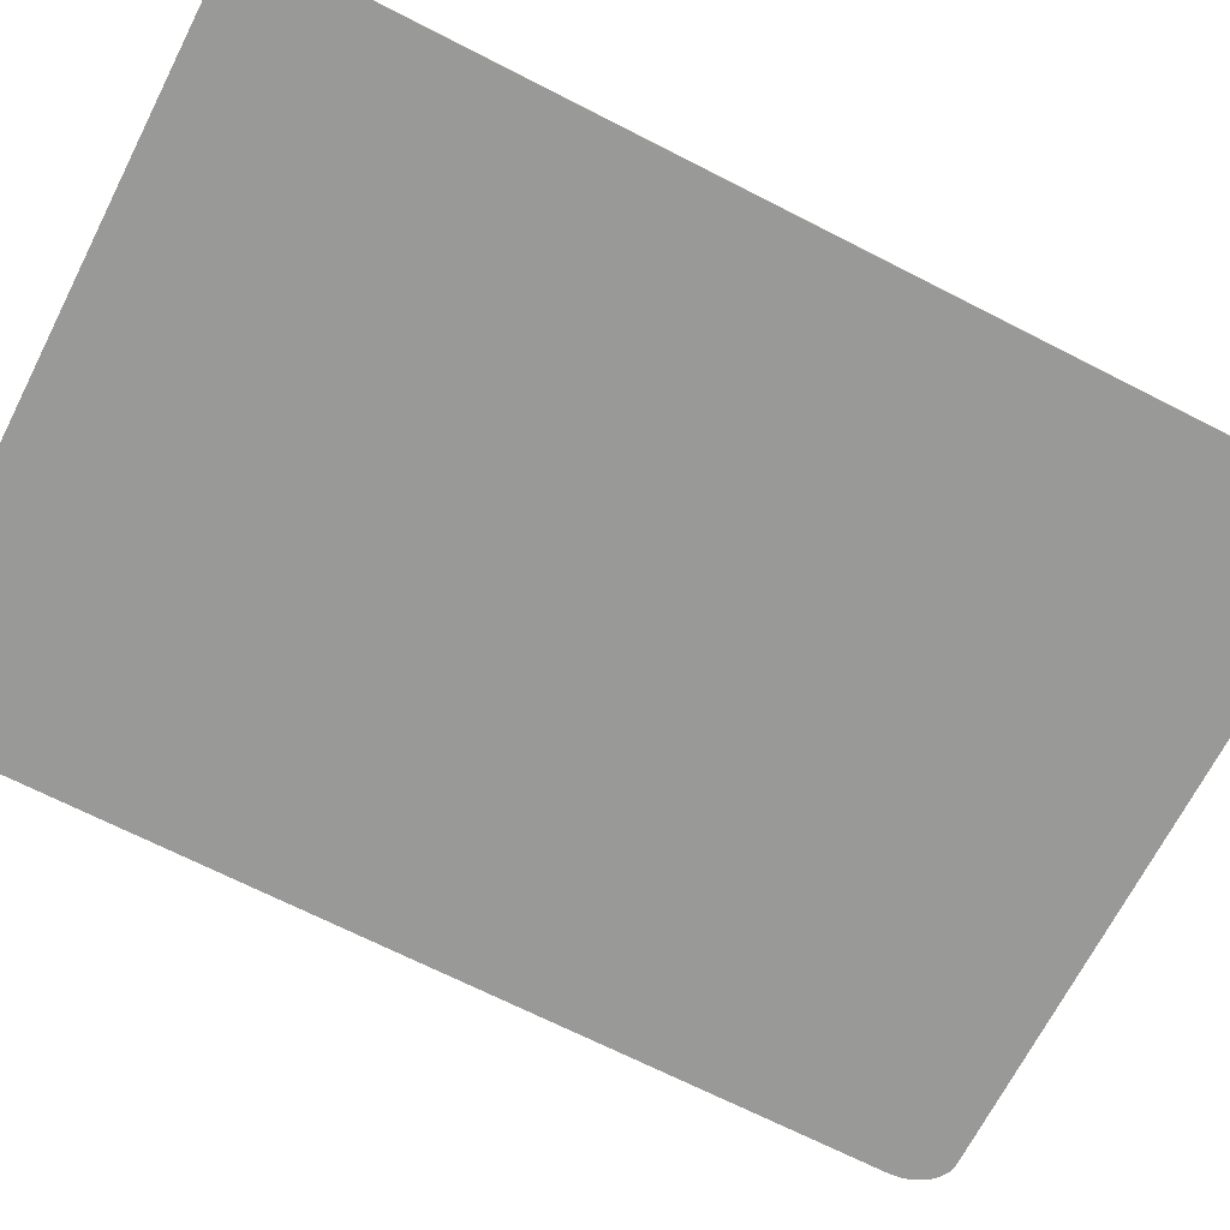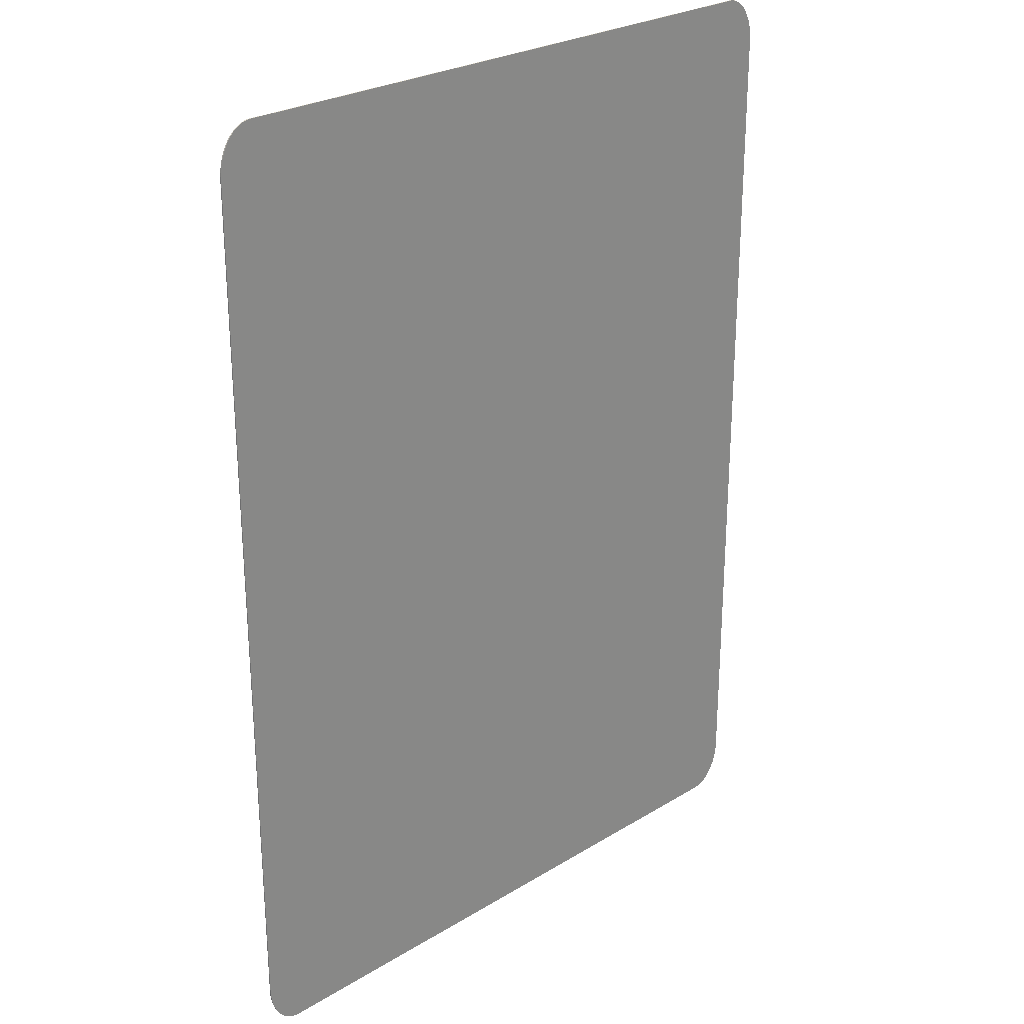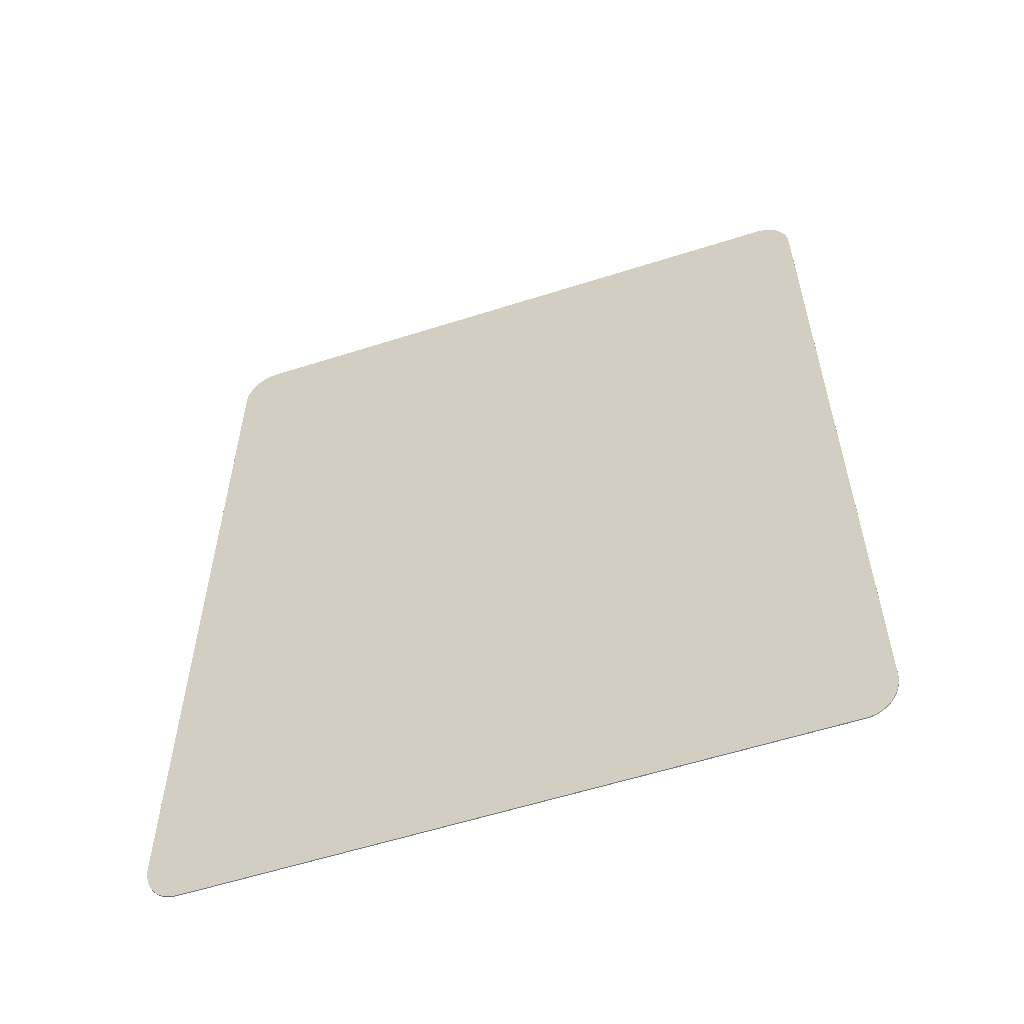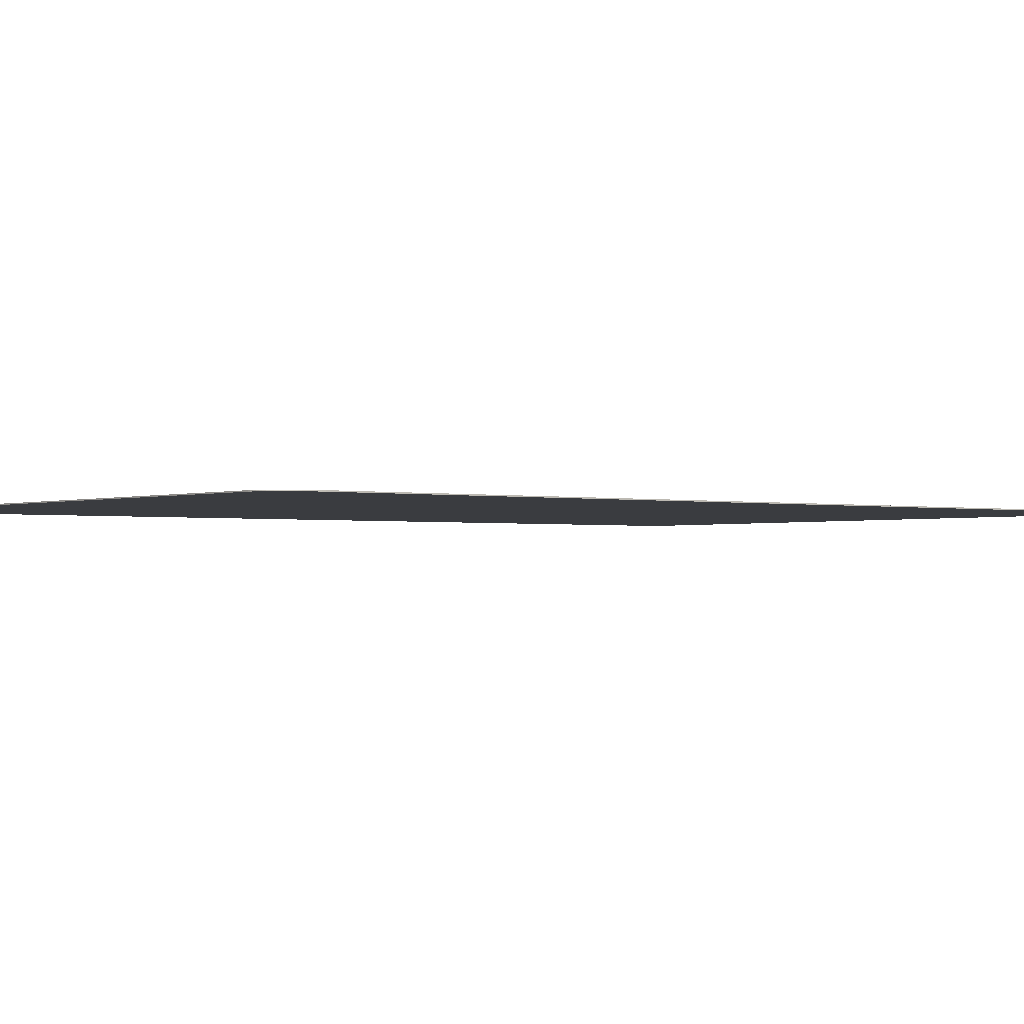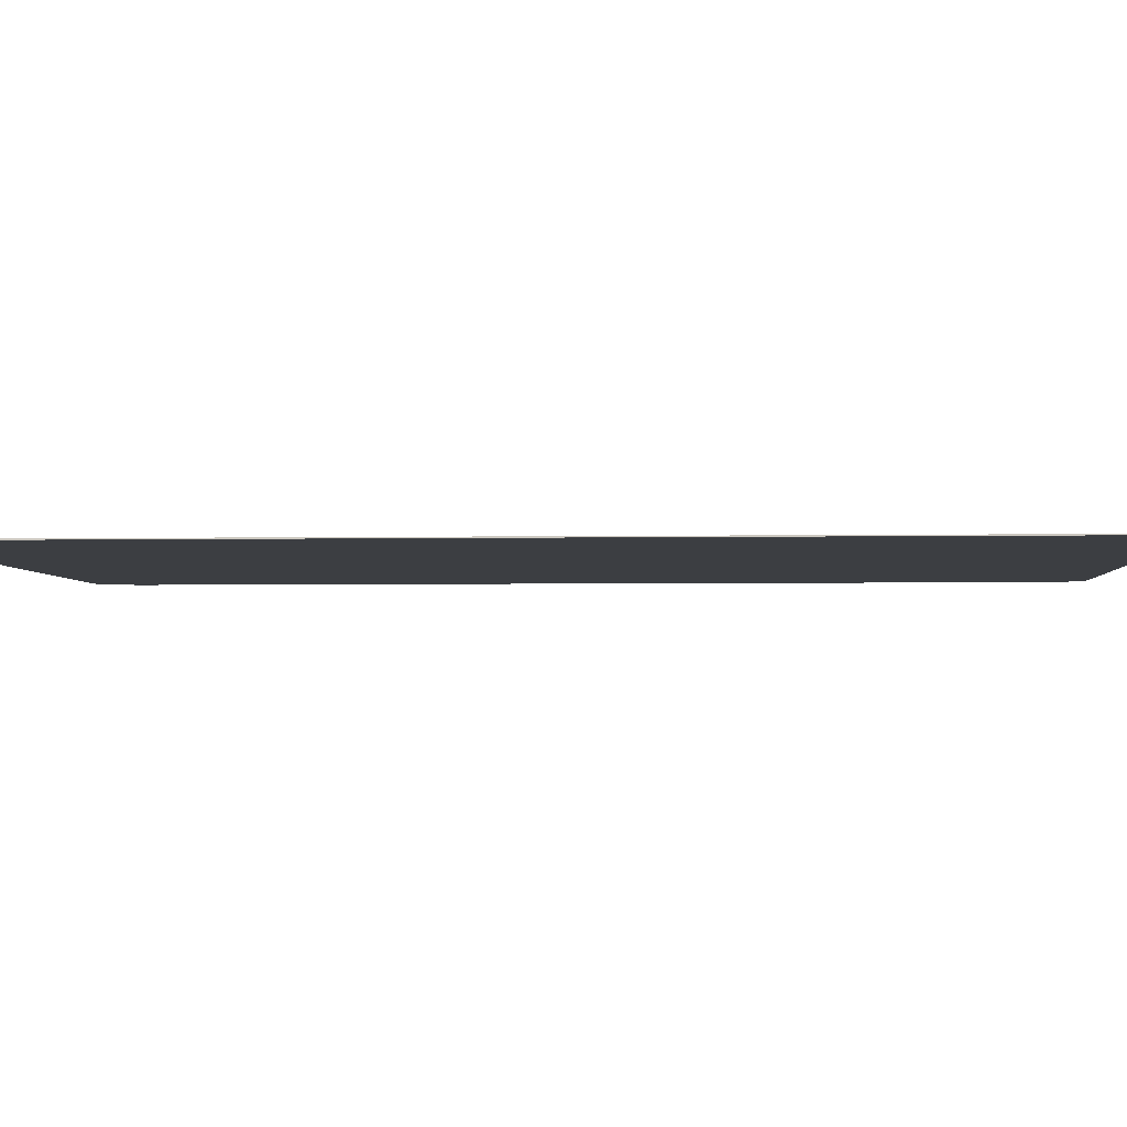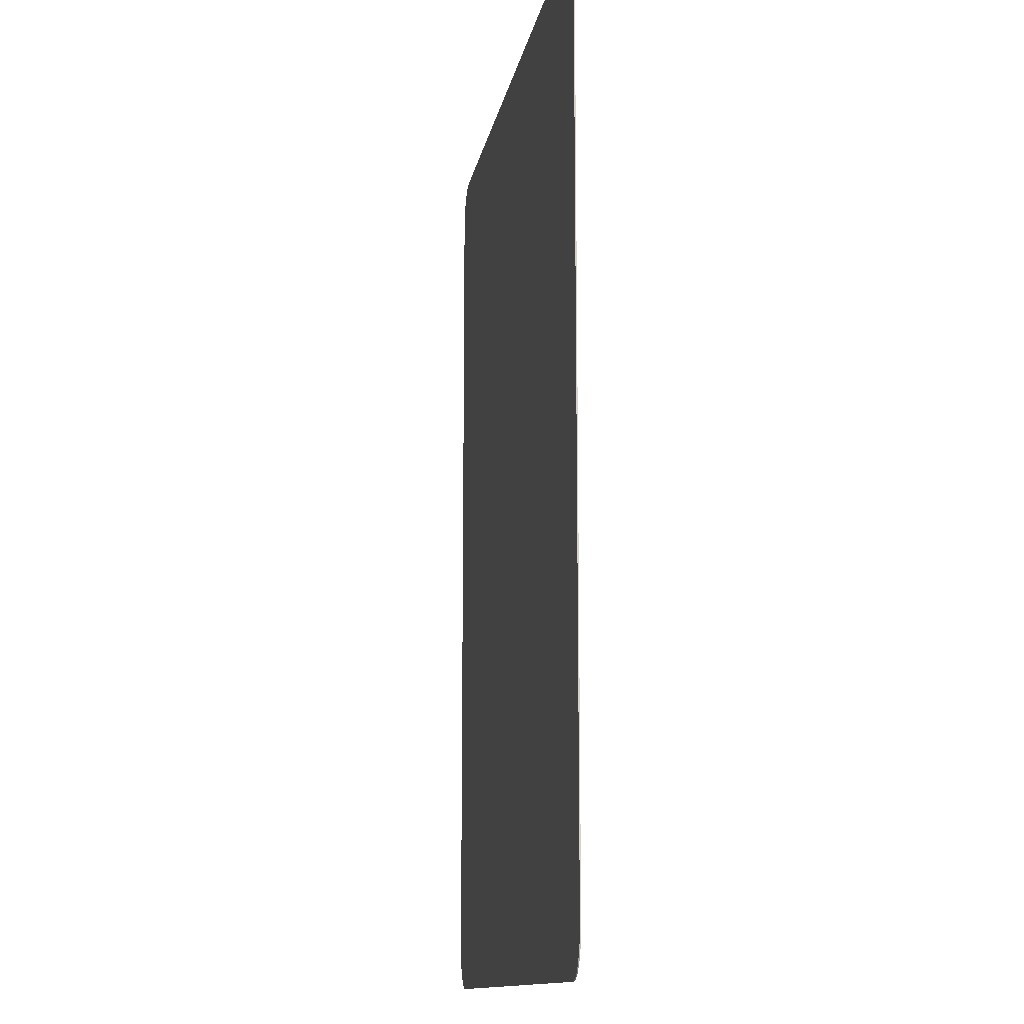
<metadata>
{"format":"obj","ext":"obj","renderer":"f3d","projection":"perspective","resolution":1024,"background":"white","views":[{"elev":-68.8,"azim":62.9,"up":"+Y"},{"elev":26.4,"azim":-43.6,"up":"+Z"},{"elev":-58.2,"azim":-161.7,"up":"+Z"},{"elev":-1.6,"azim":-128.0,"up":"+Y"},{"elev":-3.2,"azim":93.7,"up":"+Y"},{"elev":-12.8,"azim":80.3,"up":"+Z"}]}
</metadata>
<code>
o Plane.001
v -0.03175 5e-05 0.04
v -0.02857 5e-05 0.04445
v -0.03174 5e-05 0.04035
v -0.03171 5e-05 0.0407
v -0.03166 5e-05 0.04104
v -0.03159 5e-05 0.04138
v -0.03151 5e-05 0.04171
v -0.0314 5e-05 0.04202
v -0.03128 5e-05 0.04233
v -0.03114 5e-05 0.04262
v -0.03099 5e-05 0.04289
v -0.03082 5e-05 0.04315
v -0.03064 5e-05 0.04338
v -0.03044 5e-05 0.0436
v -0.03023 5e-05 0.0438
v -0.03002 5e-05 0.04397
v -0.02979 5e-05 0.04411
v -0.02956 5e-05 0.04423
v -0.02932 5e-05 0.04433
v -0.02907 5e-05 0.04439
v -0.02882 5e-05 0.04444
v -0.02857 5e-05 -0.04445
v -0.03175 5e-05 -0.04
v -0.02882 5e-05 -0.04444
v -0.02907 5e-05 -0.04439
v -0.02932 5e-05 -0.04433
v -0.02956 5e-05 -0.04423
v -0.02979 5e-05 -0.04411
v -0.03002 5e-05 -0.04397
v -0.03023 5e-05 -0.0438
v -0.03044 5e-05 -0.0436
v -0.03064 5e-05 -0.04338
v -0.03082 5e-05 -0.04315
v -0.03099 5e-05 -0.04289
v -0.03114 5e-05 -0.04262
v -0.03128 5e-05 -0.04233
v -0.0314 5e-05 -0.04202
v -0.03151 5e-05 -0.04171
v -0.03159 5e-05 -0.04138
v -0.03166 5e-05 -0.04104
v -0.03171 5e-05 -0.0407
v -0.03174 5e-05 -0.04035
v 0.03175 5e-05 0.04
v 0.02857 5e-05 0.04445
v 0.03174 5e-05 0.04035
v 0.03171 5e-05 0.0407
v 0.03166 5e-05 0.04104
v 0.03159 5e-05 0.04138
v 0.03151 5e-05 0.04171
v 0.0314 5e-05 0.04202
v 0.03128 5e-05 0.04233
v 0.03114 5e-05 0.04262
v 0.03099 5e-05 0.04289
v 0.03082 5e-05 0.04315
v 0.03064 5e-05 0.04338
v 0.03044 5e-05 0.0436
v 0.03023 5e-05 0.0438
v 0.03002 5e-05 0.04397
v 0.02979 5e-05 0.04411
v 0.02956 5e-05 0.04423
v 0.02932 5e-05 0.04433
v 0.02907 5e-05 0.04439
v 0.02882 5e-05 0.04444
v 0.03175 5e-05 -0.04
v 0.02857 5e-05 -0.04445
v 0.03174 5e-05 -0.04035
v 0.03171 5e-05 -0.0407
v 0.03166 5e-05 -0.04104
v 0.03159 5e-05 -0.04138
v 0.03151 5e-05 -0.04171
v 0.0314 5e-05 -0.04202
v 0.03128 5e-05 -0.04233
v 0.03114 5e-05 -0.04262
v 0.03099 5e-05 -0.04289
v 0.03082 5e-05 -0.04315
v 0.03064 5e-05 -0.04338
v 0.03044 5e-05 -0.0436
v 0.03023 5e-05 -0.0438
v 0.03002 5e-05 -0.04397
v 0.02979 5e-05 -0.04411
v 0.02956 5e-05 -0.04423
v 0.02932 5e-05 -0.04433
v 0.02907 5e-05 -0.04439
v 0.02882 5e-05 -0.04444
v -0.03175 -5e-05 0.04
v -0.02857 -5e-05 0.04445
v -0.03174 -5e-05 0.04035
v -0.03171 -5e-05 0.0407
v -0.03166 -5e-05 0.04104
v -0.03159 -5e-05 0.04138
v -0.03151 -5e-05 0.04171
v -0.0314 -5e-05 0.04202
v -0.03128 -5e-05 0.04233
v -0.03114 -5e-05 0.04262
v -0.03099 -5e-05 0.04289
v -0.03082 -5e-05 0.04315
v -0.03064 -5e-05 0.04338
v -0.03044 -5e-05 0.0436
v -0.03023 -5e-05 0.0438
v -0.03002 -5e-05 0.04397
v -0.02979 -5e-05 0.04411
v -0.02956 -5e-05 0.04423
v -0.02932 -5e-05 0.04433
v -0.02907 -5e-05 0.04439
v -0.02882 -5e-05 0.04444
v -0.02857 -5e-05 -0.04445
v -0.03175 -5e-05 -0.04
v -0.02882 -5e-05 -0.04444
v -0.02907 -5e-05 -0.04439
v -0.02932 -5e-05 -0.04433
v -0.02956 -5e-05 -0.04423
v -0.02979 -5e-05 -0.04411
v -0.03002 -5e-05 -0.04397
v -0.03023 -5e-05 -0.0438
v -0.03044 -5e-05 -0.0436
v -0.03064 -5e-05 -0.04338
v -0.03082 -5e-05 -0.04315
v -0.03099 -5e-05 -0.04289
v -0.03114 -5e-05 -0.04262
v -0.03128 -5e-05 -0.04233
v -0.0314 -5e-05 -0.04202
v -0.03151 -5e-05 -0.04171
v -0.03159 -5e-05 -0.04138
v -0.03166 -5e-05 -0.04104
v -0.03171 -5e-05 -0.0407
v -0.03174 -5e-05 -0.04035
v 0.03175 -5e-05 0.04
v 0.02857 -5e-05 0.04445
v 0.03174 -5e-05 0.04035
v 0.03171 -5e-05 0.0407
v 0.03166 -5e-05 0.04104
v 0.03159 -5e-05 0.04138
v 0.03151 -5e-05 0.04171
v 0.0314 -5e-05 0.04202
v 0.03128 -5e-05 0.04233
v 0.03114 -5e-05 0.04262
v 0.03099 -5e-05 0.04289
v 0.03082 -5e-05 0.04315
v 0.03064 -5e-05 0.04338
v 0.03044 -5e-05 0.0436
v 0.03023 -5e-05 0.0438
v 0.03002 -5e-05 0.04397
v 0.02979 -5e-05 0.04411
v 0.02956 -5e-05 0.04423
v 0.02932 -5e-05 0.04433
v 0.02907 -5e-05 0.04439
v 0.02882 -5e-05 0.04444
v 0.03175 -5e-05 -0.04
v 0.02857 -5e-05 -0.04445
v 0.03174 -5e-05 -0.04035
v 0.03171 -5e-05 -0.0407
v 0.03166 -5e-05 -0.04104
v 0.03159 -5e-05 -0.04138
v 0.03151 -5e-05 -0.04171
v 0.0314 -5e-05 -0.04202
v 0.03128 -5e-05 -0.04233
v 0.03114 -5e-05 -0.04262
v 0.03099 -5e-05 -0.04289
v 0.03082 -5e-05 -0.04315
v 0.03064 -5e-05 -0.04338
v 0.03044 -5e-05 -0.0436
v 0.03023 -5e-05 -0.0438
v 0.03002 -5e-05 -0.04397
v 0.02979 -5e-05 -0.04411
v 0.02956 -5e-05 -0.04423
v 0.02932 -5e-05 -0.04433
v 0.02907 -5e-05 -0.04439
v 0.02882 -5e-05 -0.04444
f 15 17 21
f 142 144 128
f 42 125 126
f 56 141 140
f 78 161 162
f 41 124 125
f 57 142 141
f 77 160 161
f 40 123 124
f 58 143 142
f 76 159 160
f 39 122 123
f 44 86 128
f 59 144 143
f 75 158 159
f 38 121 122
f 2 105 86
f 60 145 144
f 74 157 158
f 37 120 121
f 21 104 105
f 61 146 145
f 73 156 157
f 36 119 120
f 20 103 104
f 62 147 146
f 72 155 156
f 35 118 119
f 19 102 103
f 63 128 147
f 71 154 155
f 34 117 118
f 18 101 102
f 70 153 154
f 33 116 117
f 17 100 101
f 69 152 153
f 32 115 116
f 16 99 100
f 68 151 152
f 31 114 115
f 15 98 99
f 67 150 151
f 30 113 114
f 14 97 98
f 66 148 150
f 29 112 113
f 13 96 97
f 64 127 148
f 28 111 112
f 12 95 96
f 43 129 127
f 27 110 111
f 11 94 95
f 45 130 129
f 26 109 110
f 10 93 94
f 46 131 130
f 25 108 109
f 9 92 93
f 47 132 131
f 24 106 108
f 8 91 92
f 48 133 132
f 22 149 106
f 7 90 91
f 49 134 133
f 65 168 149
f 6 89 90
f 50 135 134
f 84 167 168
f 5 88 89
f 51 136 135
f 83 166 167
f 4 87 88
f 52 137 136
f 82 165 166
f 3 85 87
f 53 138 137
f 81 164 165
f 1 107 85
f 54 139 138
f 80 163 164
f 23 126 107
f 55 140 139
f 79 162 163
f 21 2 15
f 2 44 1
f 3 2 1
f 44 63 62
f 62 61 60
f 60 59 62
f 59 58 62
f 58 57 56
f 56 55 44
f 55 54 44
f 54 53 44
f 53 52 44
f 52 51 44
f 51 50 44
f 50 49 44
f 49 48 44
f 48 47 44
f 47 46 44
f 46 45 44
f 45 43 44
f 43 64 23
f 64 66 65
f 23 64 22
f 66 67 65
f 67 68 65
f 68 69 65
f 69 70 65
f 70 71 65
f 71 72 65
f 72 73 65
f 73 74 65
f 74 75 65
f 75 76 65
f 76 77 65
f 77 78 65
f 78 79 80
f 80 81 82
f 82 83 84
f 84 65 82
f 65 22 64
f 22 24 25
f 25 26 22
f 26 27 22
f 27 28 29
f 29 30 31
f 31 32 22
f 32 33 22
f 33 34 22
f 34 35 22
f 35 36 22
f 36 37 22
f 37 38 22
f 38 39 22
f 39 40 22
f 40 41 22
f 41 42 22
f 42 23 22
f 23 1 43
f 43 1 44
f 3 4 2
f 4 5 2
f 5 6 2
f 6 7 2
f 7 8 2
f 8 9 2
f 9 10 2
f 10 11 2
f 11 12 2
f 12 13 2
f 13 14 2
f 14 15 2
f 15 16 17
f 17 18 21
f 18 19 21
f 19 20 21
f 44 62 58
f 58 56 44
f 78 80 65
f 80 82 65
f 27 29 22
f 29 31 22
f 128 86 85
f 86 105 99
f 85 86 87
f 105 104 103
f 103 102 101
f 101 100 99
f 99 98 86
f 98 97 86
f 97 96 86
f 96 95 86
f 95 94 86
f 94 93 86
f 93 92 86
f 92 91 86
f 91 90 86
f 90 89 86
f 89 88 86
f 88 87 86
f 85 107 127
f 107 126 106
f 126 125 106
f 125 124 106
f 124 123 106
f 123 122 106
f 122 121 106
f 121 120 106
f 120 119 106
f 119 118 106
f 118 117 106
f 117 116 106
f 116 115 106
f 115 114 113
f 113 112 109
f 112 111 109
f 111 110 109
f 109 108 106
f 106 149 148
f 149 168 162
f 150 149 151
f 168 167 166
f 166 165 168
f 165 164 168
f 164 163 162
f 162 161 149
f 161 160 149
f 160 159 149
f 159 158 149
f 158 157 149
f 157 156 149
f 156 155 149
f 155 154 149
f 154 153 149
f 153 152 149
f 152 151 149
f 150 148 149
f 148 127 107
f 127 129 128
f 129 130 128
f 130 131 128
f 131 132 128
f 132 133 128
f 133 134 128
f 134 135 128
f 135 136 128
f 136 137 128
f 137 138 128
f 138 139 128
f 139 140 128
f 140 141 142
f 142 143 144
f 144 145 128
f 145 146 128
f 146 147 128
f 105 103 101
f 99 105 101
f 85 127 128
f 115 113 106
f 109 106 113
f 164 162 168
f 148 107 106
f 140 142 128
f 42 41 125
f 56 57 141
f 78 77 161
f 41 40 124
f 57 58 142
f 77 76 160
f 40 39 123
f 58 59 143
f 76 75 159
f 39 38 122
f 44 2 86
f 59 60 144
f 75 74 158
f 38 37 121
f 2 21 105
f 60 61 145
f 74 73 157
f 37 36 120
f 21 20 104
f 61 62 146
f 73 72 156
f 36 35 119
f 20 19 103
f 62 63 147
f 72 71 155
f 35 34 118
f 19 18 102
f 63 44 128
f 71 70 154
f 34 33 117
f 18 17 101
f 70 69 153
f 33 32 116
f 17 16 100
f 69 68 152
f 32 31 115
f 16 15 99
f 68 67 151
f 31 30 114
f 15 14 98
f 67 66 150
f 30 29 113
f 14 13 97
f 66 64 148
f 29 28 112
f 13 12 96
f 64 43 127
f 28 27 111
f 12 11 95
f 43 45 129
f 27 26 110
f 11 10 94
f 45 46 130
f 26 25 109
f 10 9 93
f 46 47 131
f 25 24 108
f 9 8 92
f 47 48 132
f 24 22 106
f 8 7 91
f 48 49 133
f 22 65 149
f 7 6 90
f 49 50 134
f 65 84 168
f 6 5 89
f 50 51 135
f 84 83 167
f 5 4 88
f 51 52 136
f 83 82 166
f 4 3 87
f 52 53 137
f 82 81 165
f 3 1 85
f 53 54 138
f 81 80 164
f 1 23 107
f 54 55 139
f 80 79 163
f 23 42 126
f 55 56 140
f 79 78 162

</code>
